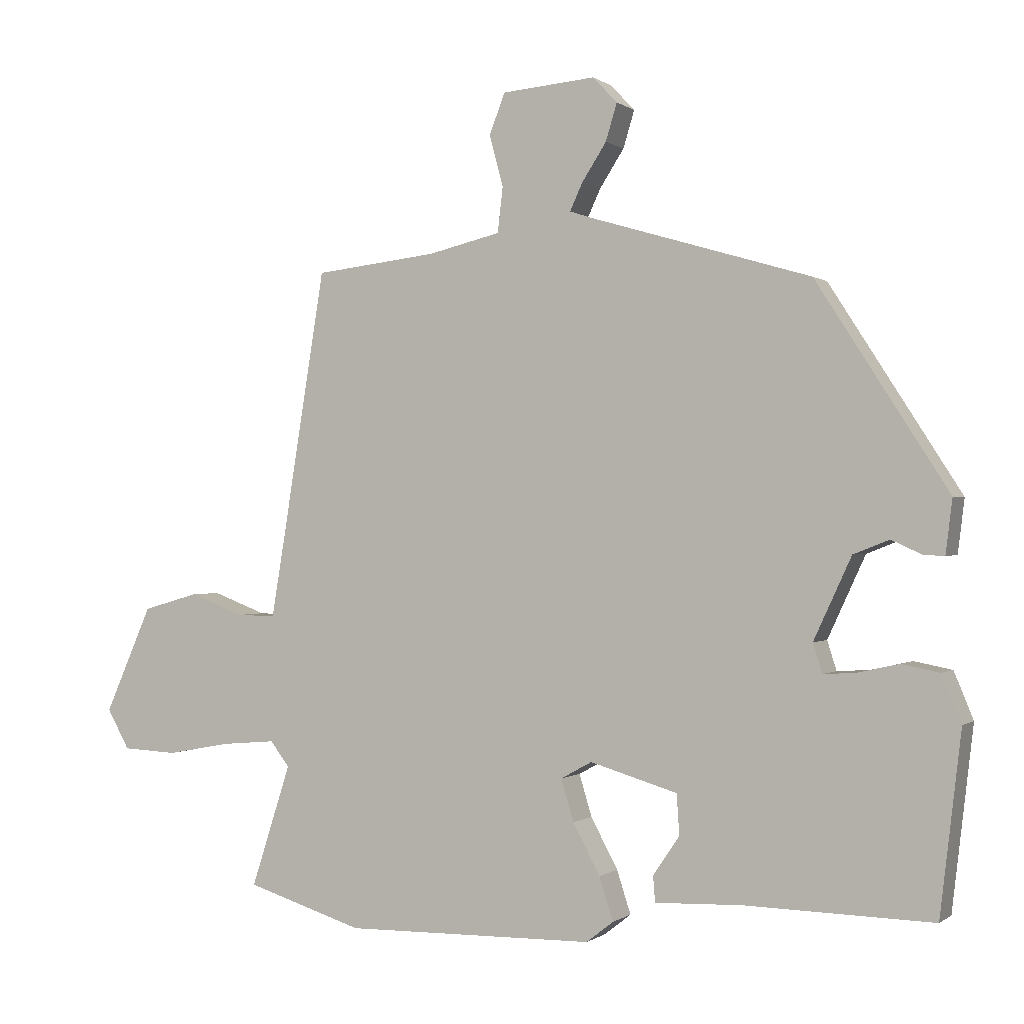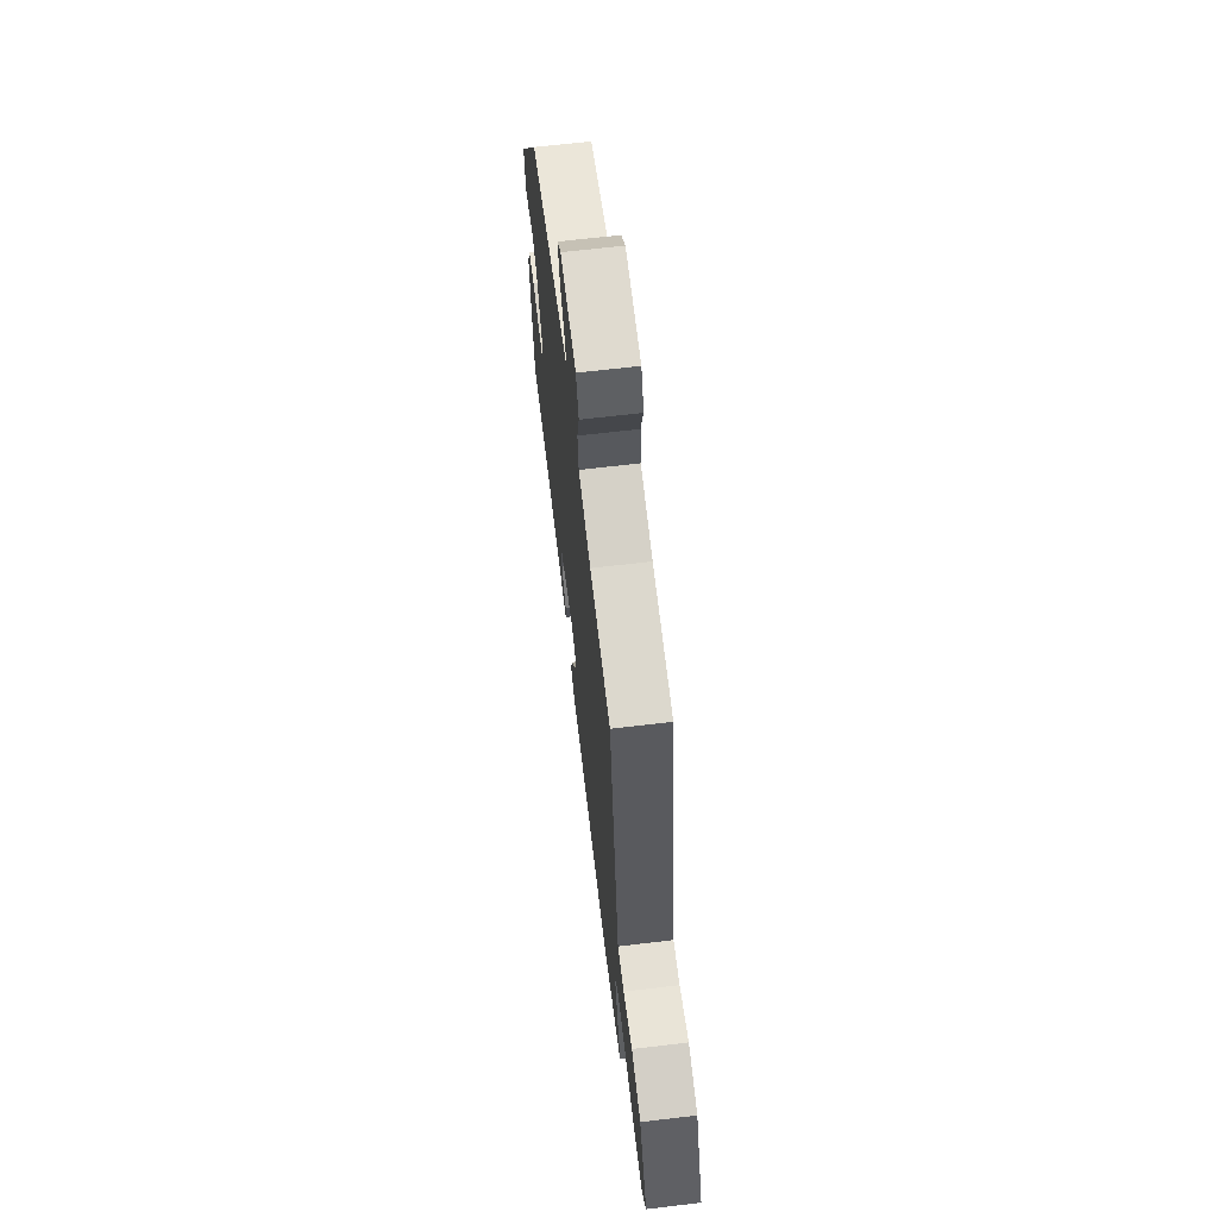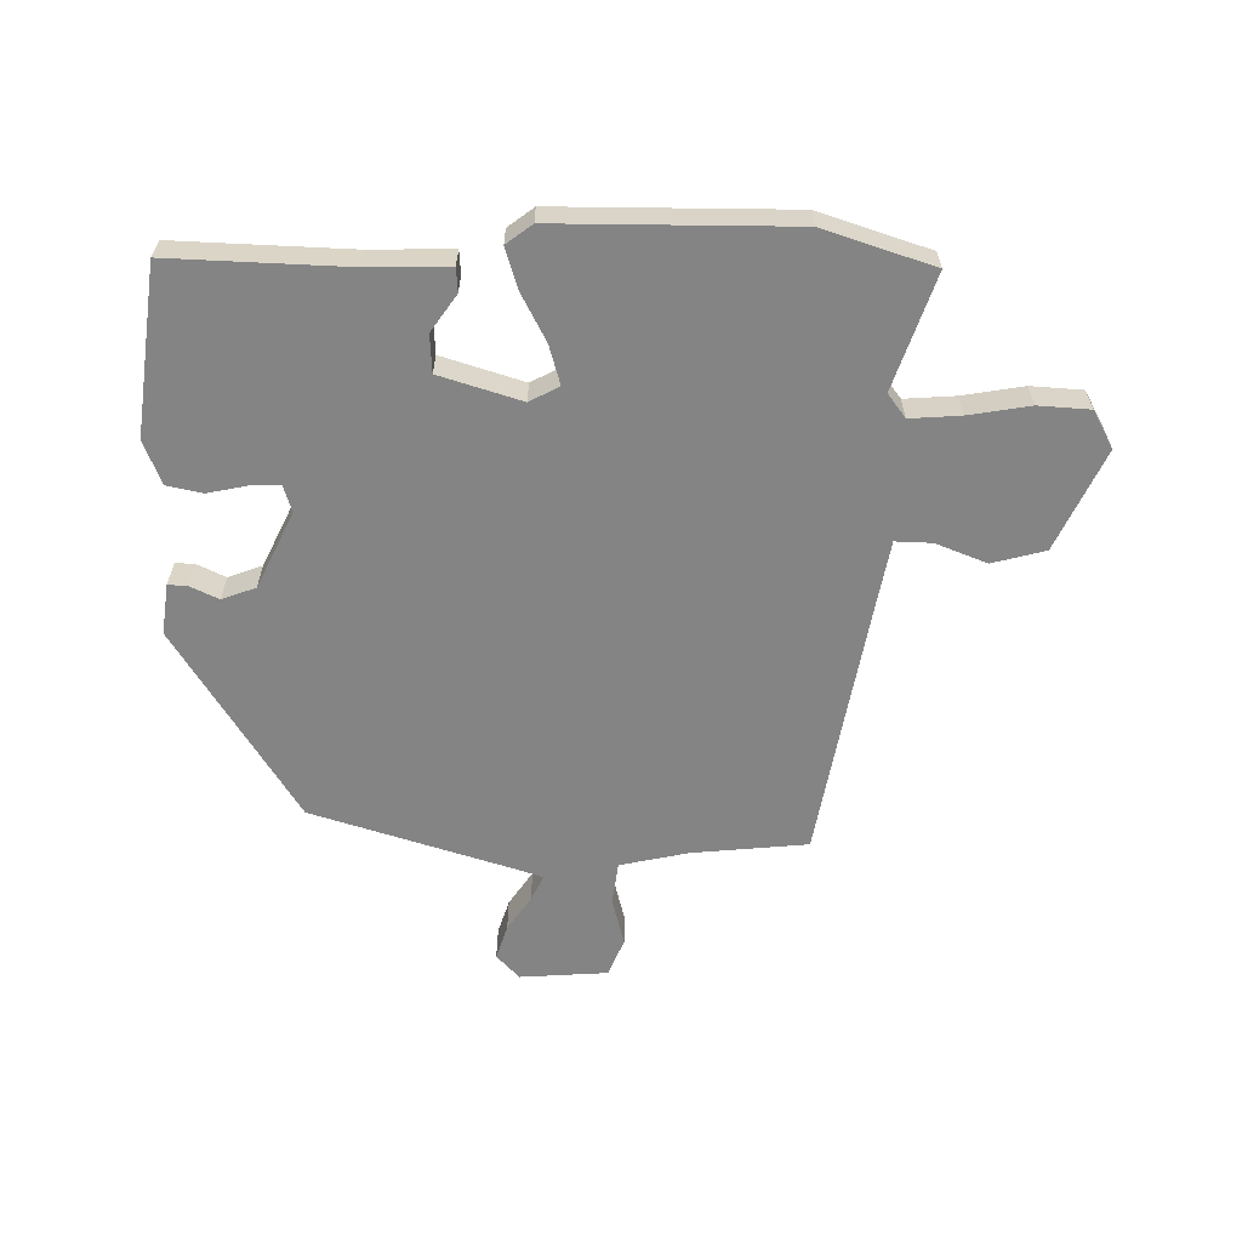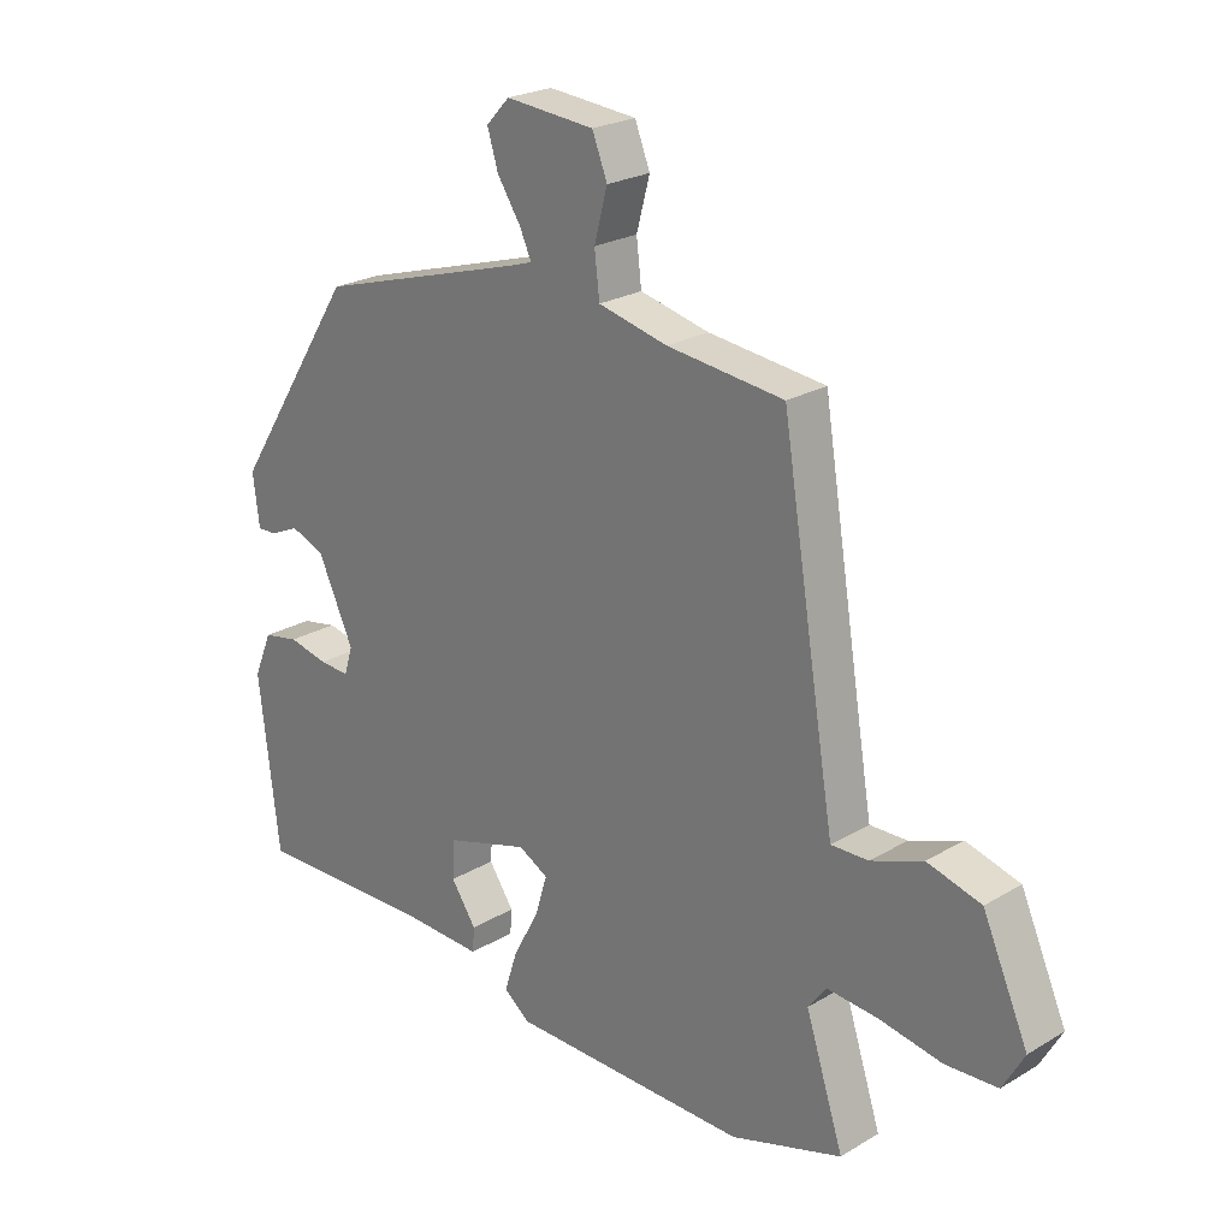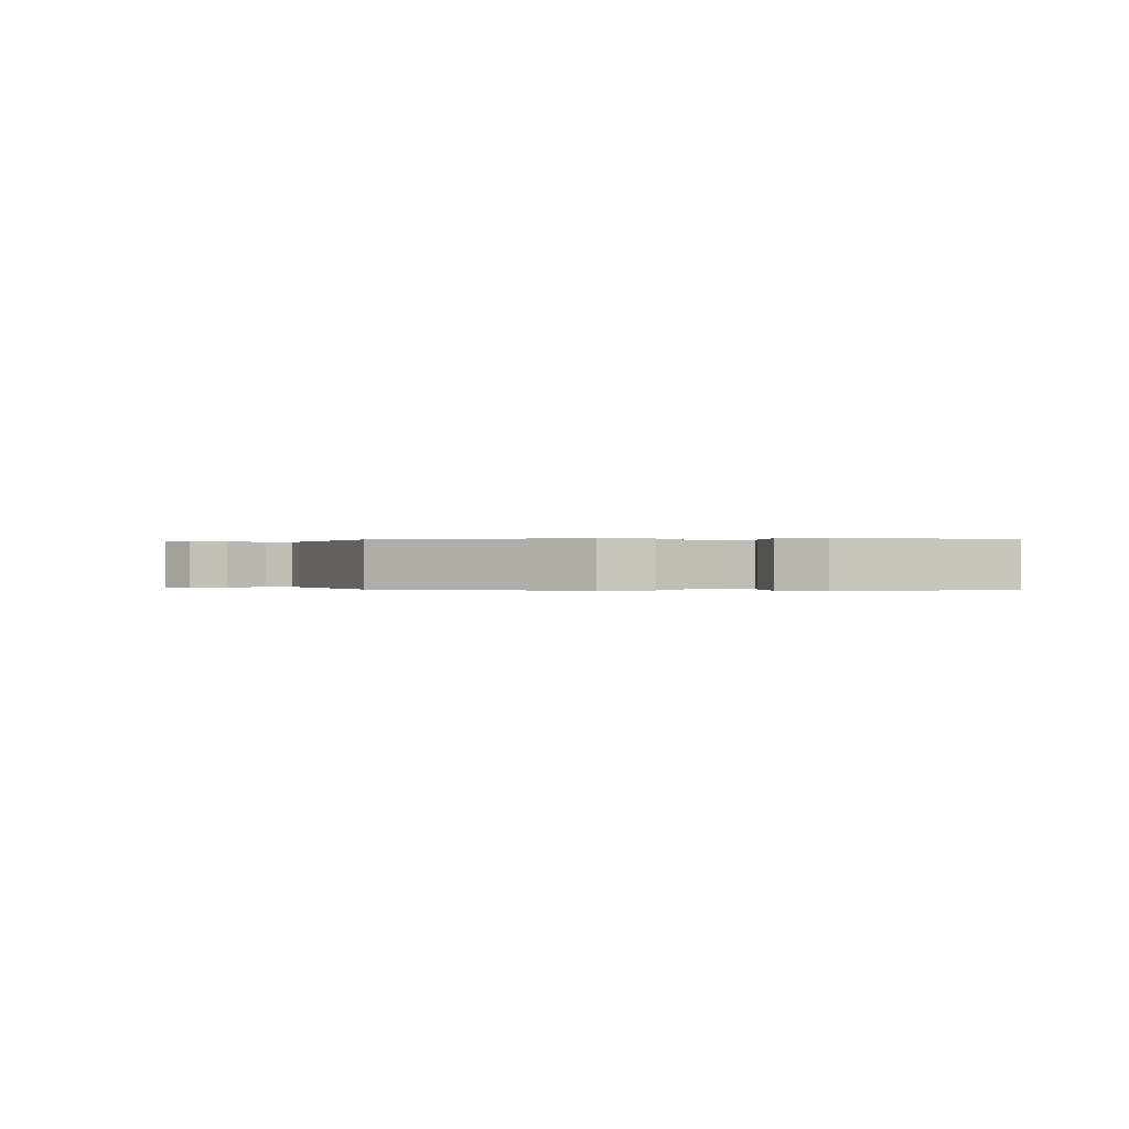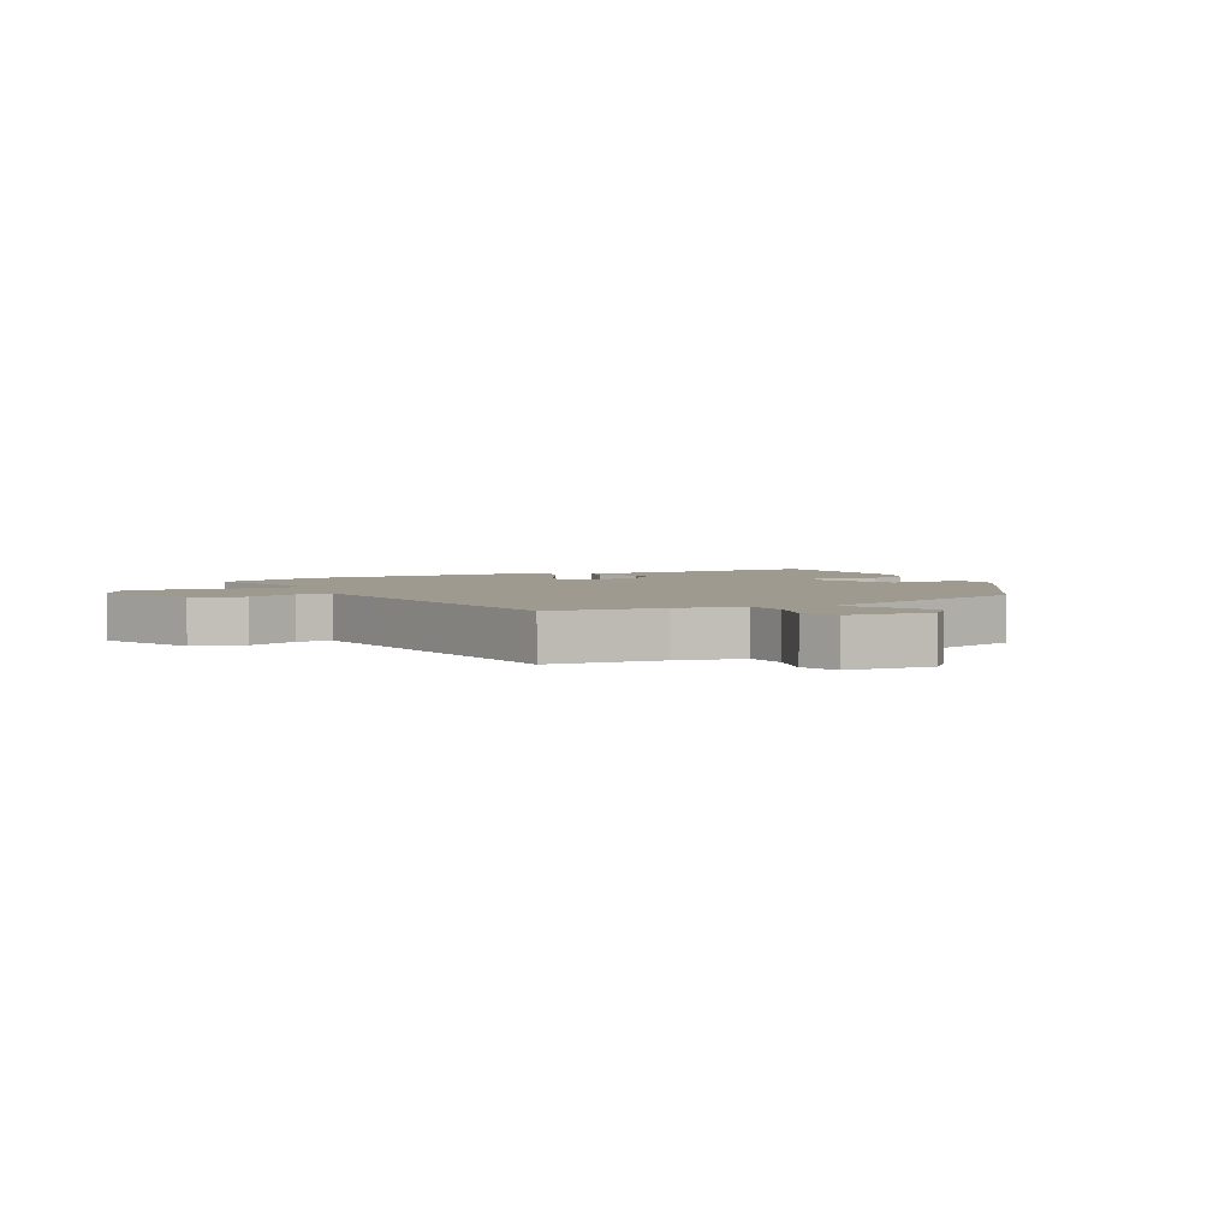
<metadata>
{"format":"obj","ext":"obj","renderer":"f3d","projection":"perspective","resolution":1024,"background":"white","views":[{"elev":-0.1,"azim":24.0,"up":"+Z"},{"elev":66.2,"azim":-96.8,"up":"+Z"},{"elev":-61.5,"azim":178.4,"up":"+Y"},{"elev":23.5,"azim":-135.0,"up":"+Z"},{"elev":-0.0,"azim":84.6,"up":"+Y"},{"elev":3.6,"azim":-27.1,"up":"+Y"}]}
</metadata>
<code>
v 0.323 0.07 0.428
v 0.521 0.07 0.12
v 0.511 0.07 0.039
v 0.48 0.07 0.04
v 0.434 0.07 0.061
v 0.38 0.07 0.04
v 0.323 0.07 -0.083
v 0.337 0.07 -0.127
v 0.385 0.07 -0.124
v 0.448 0.07 -0.11
v 0.505 0.07 -0.121
v 0.534 0.07 -0.191
v 0.502 0.07 -0.463
v 0.219 0.07 -0.457
v 0.088 0.07 -0.462
v 0.085 0.07 -0.423
v 0.125 0.07 -0.364
v 0.121 0.07 -0.303
v -0.011 0.07 -0.264
v -0.058 0.07 -0.29
v -0.039 0.07 -0.353
v 0.002 0.07 -0.429
v 0.023 0.07 -0.494
v -0.018 0.07 -0.526
v -0.397 0.07 -0.532
v -0.574 0.07 -0.477
v -0.514 0.07 -0.292
v -0.543 0.07 -0.254
v -0.624 0.07 -0.261
v -0.722 0.07 -0.279
v -0.805 0.07 -0.275
v -0.839 0.07 -0.215
v -0.767 0.07 -0.053
v -0.682 0.07 -0.029
v -0.6 0.07 -0.06
v -0.541 0.07 -0.061
v -0.522 0.07 0.052
v -0.455 0.07 0.465
v -0.27 0.07 0.486
v -0.16 0.07 0.512
v -0.152 0.07 0.58
v -0.173 0.07 0.658
v -0.149 0.07 0.719
v -0.008 0.07 0.731
v 0.029 0.07 0.692
v 0.012 0.07 0.636
v -0.025 0.07 0.579
v -0.044 0.07 0.538
v -0.011 0.07 0.527
v 0.323 0 0.428
v 0.521 0 0.12
v 0.511 0 0.039
v 0.48 0 0.04
v 0.434 0 0.061
v 0.38 0 0.04
v 0.323 0 -0.083
v 0.337 0 -0.127
v 0.385 0 -0.124
v 0.448 0 -0.11
v 0.505 0 -0.121
v 0.534 0 -0.191
v 0.502 0 -0.463
v 0.219 0 -0.457
v 0.088 0 -0.462
v 0.085 0 -0.423
v 0.125 0 -0.364
v 0.121 0 -0.303
v -0.011 0 -0.264
v -0.058 0 -0.29
v -0.039 0 -0.353
v 0.002 0 -0.429
v 0.023 0 -0.494
v -0.018 0 -0.526
v -0.397 0 -0.532
v -0.574 0 -0.477
v -0.514 0 -0.292
v -0.543 0 -0.254
v -0.624 0 -0.261
v -0.722 0 -0.279
v -0.805 0 -0.275
v -0.839 0 -0.215
v -0.767 0 -0.053
v -0.682 0 -0.029
v -0.6 0 -0.06
v -0.541 0 -0.061
v -0.522 0 0.052
v -0.455 0 0.465
v -0.27 0 0.486
v -0.16 0 0.512
v -0.152 0 0.58
v -0.173 0 0.658
v -0.149 0 0.719
v -0.008 0 0.731
v 0.029 0 0.692
v 0.012 0 0.636
v -0.025 0 0.579
v -0.044 0 0.538
v -0.011 0 0.527
f 44 45 46 47
f 44 47 48
f 41 42 43 44
f 40 41 44 48
f 39 40 48 49
f 37 38 39
f 36 37 39 49
f 32 33 34 35
f 32 35 36
f 29 30 31 32
f 28 29 32 36
f 27 28 36 49
f 21 22 23 24
f 20 21 24 25
f 14 15 16 17
f 14 17 18
f 13 14 18
f 12 13 18
f 9 10 11 12
f 8 9 12 18
f 7 8 18 19
f 2 3 4 5
f 2 5 6
f 1 2 6
f 20 25 26 27
f 19 20 27 49
f 7 19 49
f 1 6 7 49
f 96 95 94 93
f 97 96 93
f 93 92 91 90
f 97 93 90 89
f 98 97 89 88
f 88 87 86
f 98 88 86 85
f 84 83 82 81
f 85 84 81
f 81 80 79 78
f 85 81 78 77
f 98 85 77 76
f 73 72 71 70
f 74 73 70 69
f 66 65 64 63
f 67 66 63
f 67 63 62
f 67 62 61
f 61 60 59 58
f 67 61 58 57
f 68 67 57 56
f 54 53 52 51
f 55 54 51
f 55 51 50
f 76 75 74 69
f 98 76 69 68
f 98 68 56
f 98 56 55 50
f 1 50 51 2
f 2 51 52 3
f 3 52 53 4
f 4 53 54 5
f 5 54 55 6
f 6 55 56 7
f 7 56 57 8
f 8 57 58 9
f 9 58 59 10
f 10 59 60 11
f 11 60 61 12
f 12 61 62 13
f 13 62 63 14
f 14 63 64 15
f 15 64 65 16
f 16 65 66 17
f 17 66 67 18
f 18 67 68 19
f 19 68 69 20
f 20 69 70 21
f 21 70 71 22
f 22 71 72 23
f 23 72 73 24
f 24 73 74 25
f 25 74 75 26
f 26 75 76 27
f 27 76 77 28
f 28 77 78 29
f 29 78 79 30
f 30 79 80 31
f 31 80 81 32
f 32 81 82 33
f 33 82 83 34
f 34 83 84 35
f 35 84 85 36
f 36 85 86 37
f 37 86 87 38
f 38 87 88 39
f 39 88 89 40
f 40 89 90 41
f 41 90 91 42
f 42 91 92 43
f 43 92 93 44
f 44 93 94 45
f 45 94 95 46
f 46 95 96 47
f 47 96 97 48
f 48 97 98 49
f 49 98 50 1

</code>
